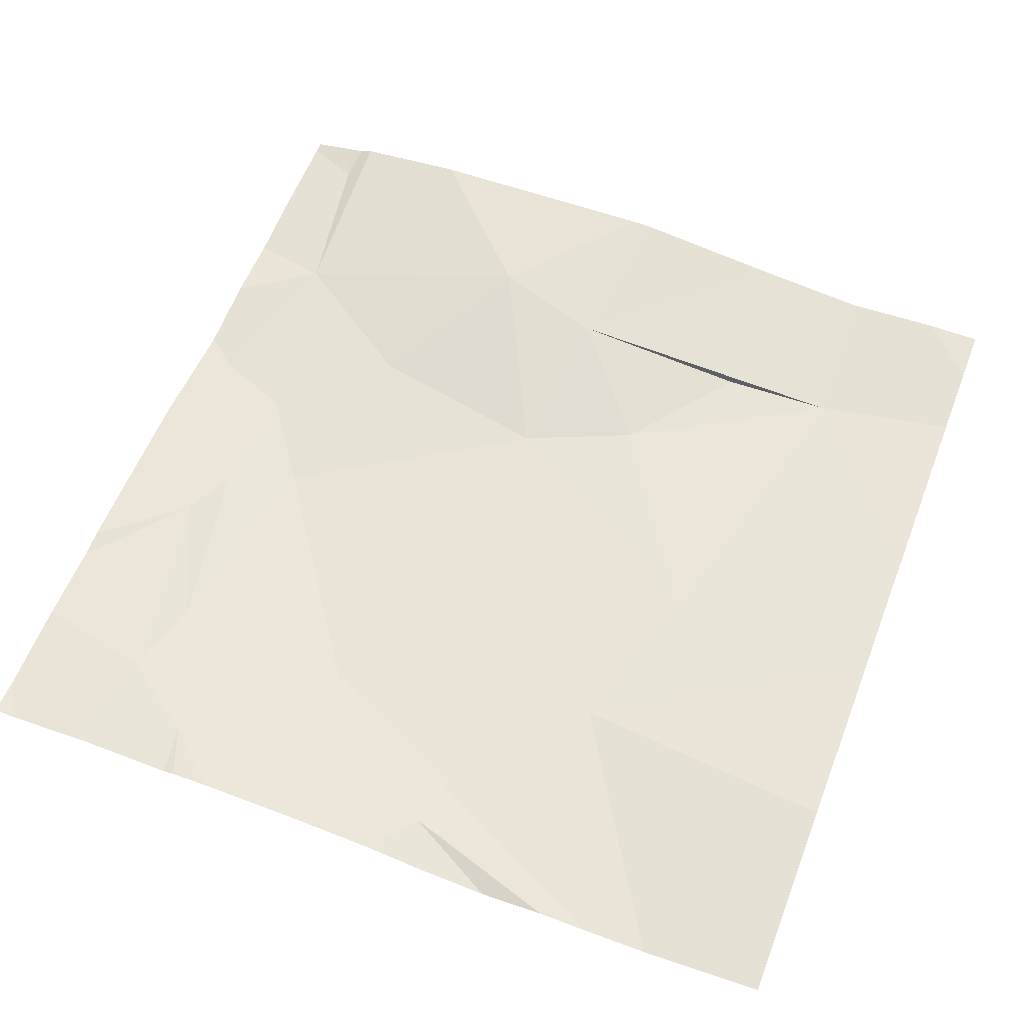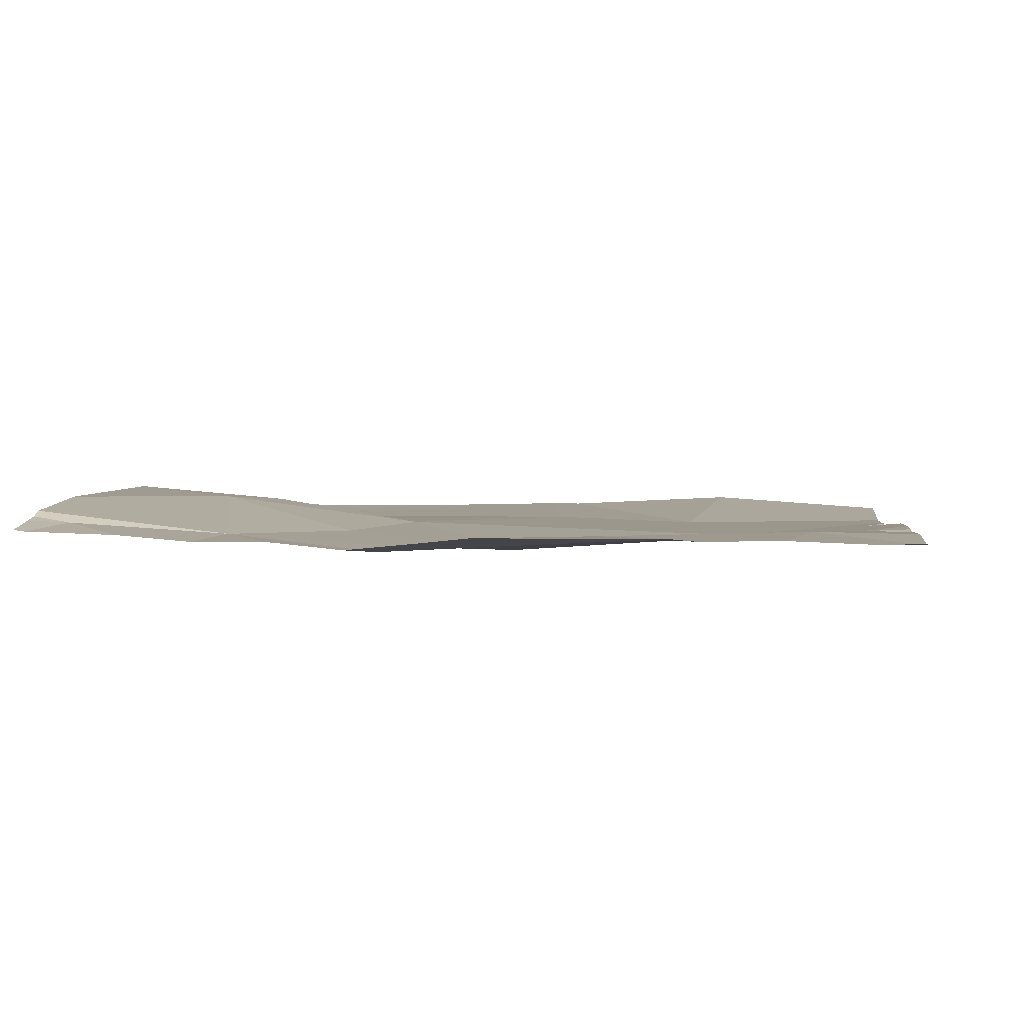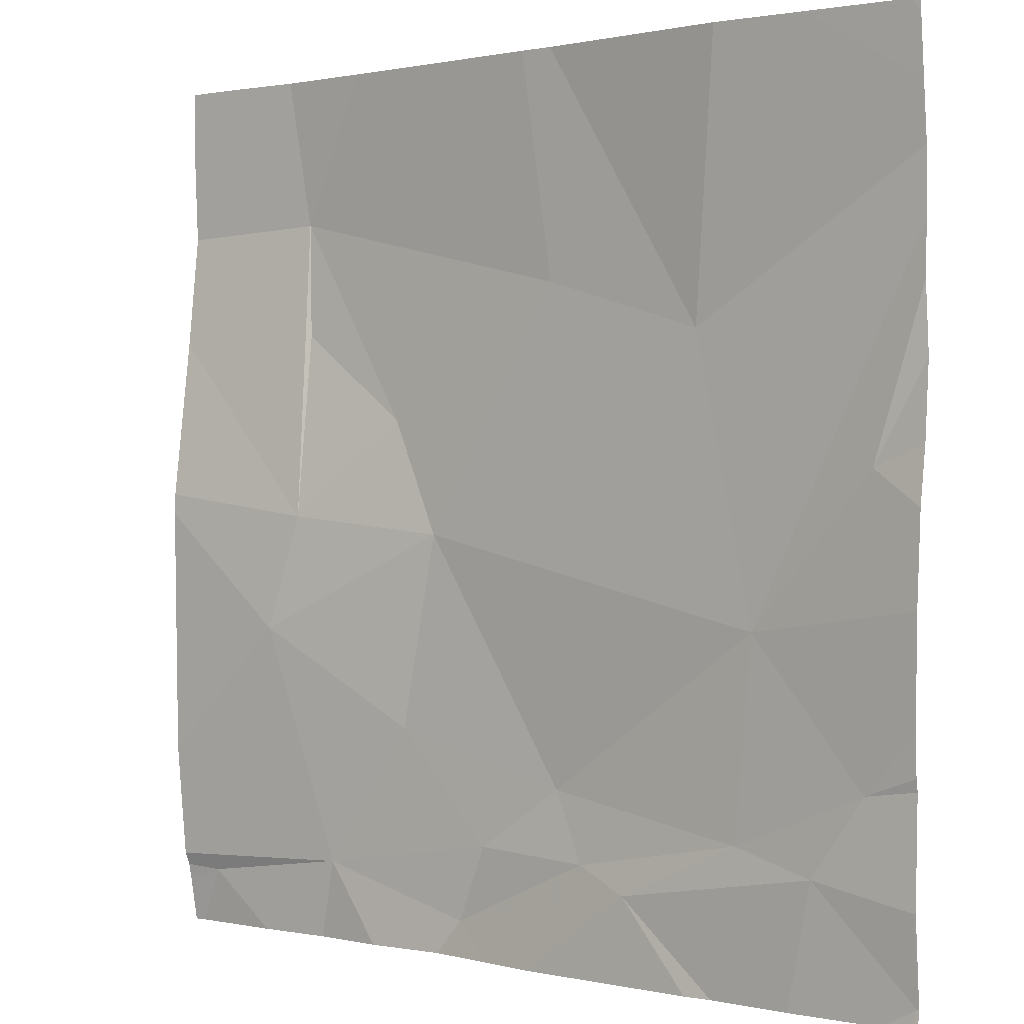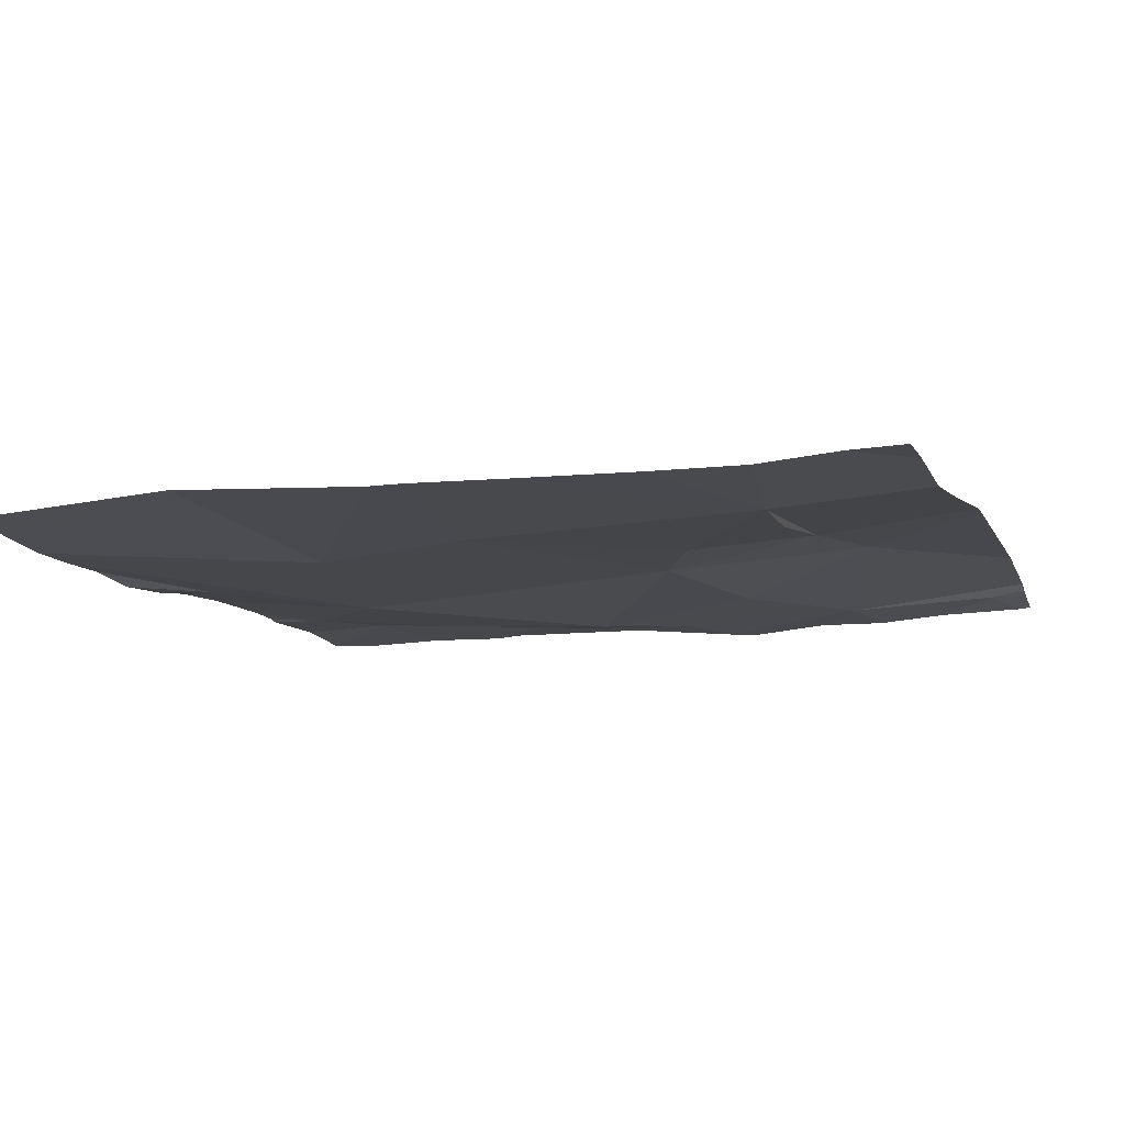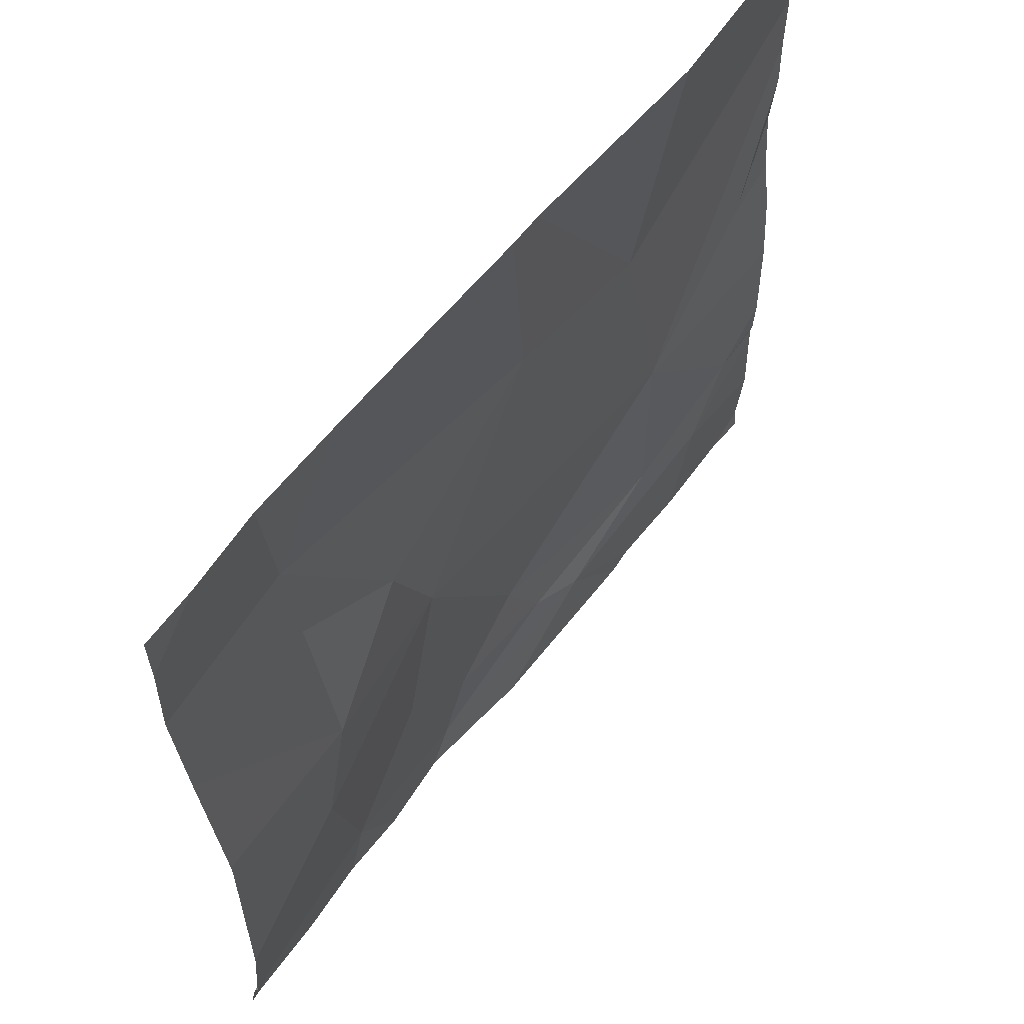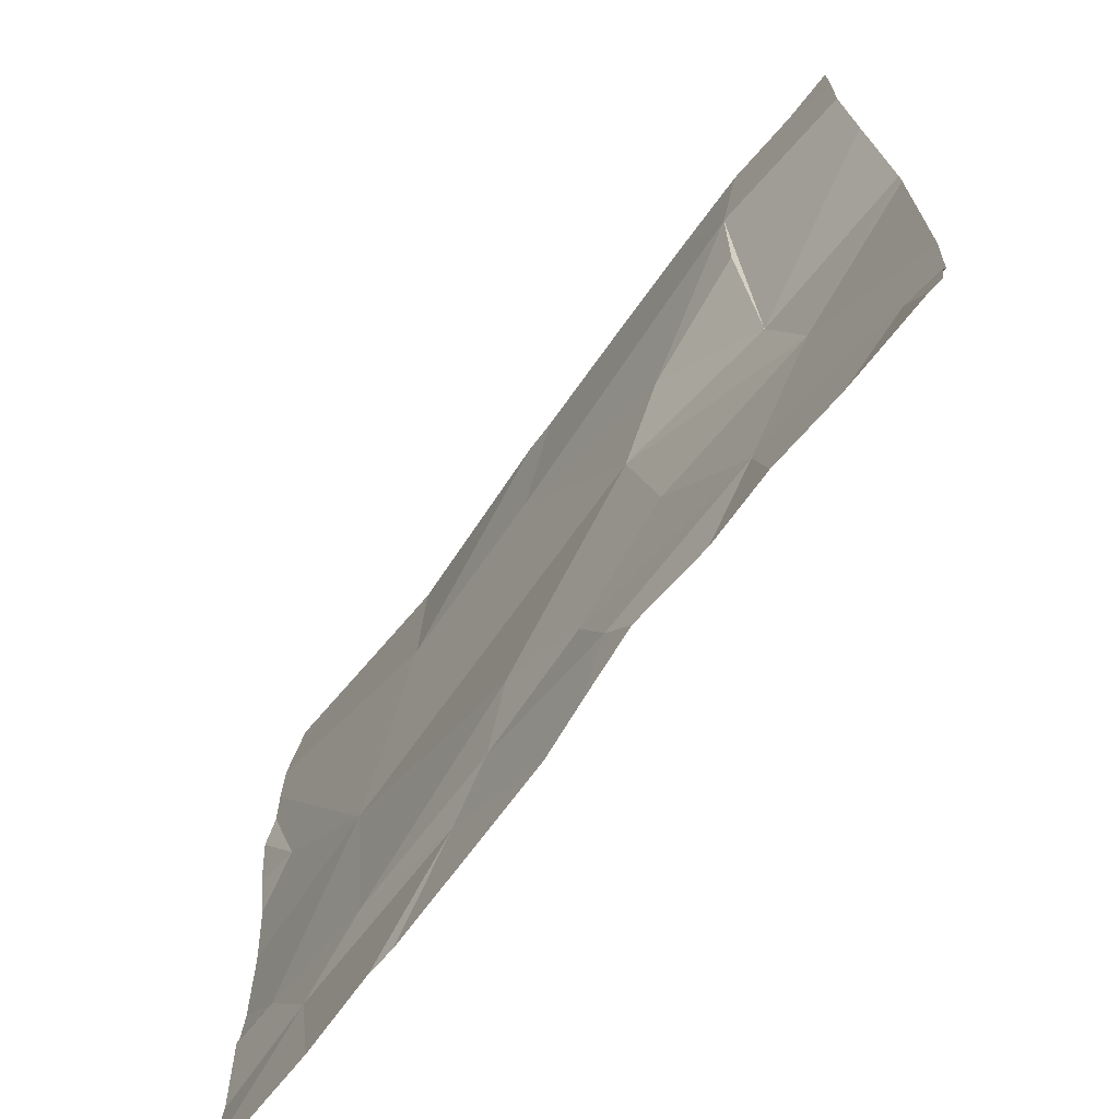
<metadata>
{"format":"obj","ext":"obj","renderer":"f3d","projection":"perspective","resolution":1024,"background":"white","views":[{"elev":58.0,"azim":111.2,"up":"+Z"},{"elev":2.3,"azim":6.5,"up":"+Z"},{"elev":0.9,"azim":39.6,"up":"+Y"},{"elev":-10.3,"azim":-162.3,"up":"+Z"},{"elev":61.9,"azim":-52.1,"up":"+Y"},{"elev":-71.0,"azim":-126.7,"up":"+Y"}]}
</metadata>
<code>
v -73.15 256.9 483.2
v -73.13 255 483.2
v -74.96 255.1 483.2
v -74.75 256.9 483.2
v -73.13 255.2 483.2
v -74.27 255 483.2
v -74.92 256.9 483.2
v -74.62 255.1 483.2
v -74.41 255.4 483.2
v -74.75 255.6 483.3
v -73.94 255.2 483.2
v -74.02 255.3 483.2
v -73.55 255.3 483.2
v -73.82 255.1 483.2
v -74.07 256.9 483.2
v -73.58 256.9 483.2
v -74 256.9 483.2
v -73.36 255.2 483.2
v -73.52 255.7 483.2
v -73.25 255.4 483.2
v -74.21 255.2 483.2
v -74.32 255.9 483.2
v -74.29 256.9 483.2
v -73.42 255 483.2
v -74.18 255 483.2
v -73.6 255 483.2
v -73.66 255 483.2
v -74.07 255 483.2
v -73.14 255 483.2
v -73.14 255.2 483.2
v -73.13 255 483.2
v -73.13 255 483.2
v -74.68 255.9 483.3
v -73.13 255.2 483.2
v -74.69 256.3 483.2
v -74.7 256.5 483.2
v -74.43 256.1 483.2
v -74.01 256.4 483.2
v -73.65 256.3 483.2
v -73.13 255 483.2
v -73.24 256 483.2
v -74.5 255 483.2
v -74.33 255 483.2
v -74.66 255 483.2
v -74.82 255 483.2
v -73.38 256.9 483.2
v -74.54 256.9 483.2
v -75.04 255.1 483.3
v -75.04 255.1 483.3
v -75.04 255.1 483.2
v -75.04 255.4 483.3
v -75.04 255.9 483.3
v -75.04 256.3 483.3
v -75.04 256.7 483.2
v -75.04 255.9 483.3
v -75.04 256.5 483.2
v -73.13 255.4 483.2
v -73.13 255.4 483.2
v -73.13 255.4 483.2
v -73.13 256.6 483.2
v -73.13 256.7 483.2
v -73.13 256.5 483.2
v -73.13 256.4 483.2
v -73.13 255.5 483.2
v -73.13 256.8 483.2
v -73.13 256 483.2
v -73.13 255.9 483.2
v -73.13 255.7 483.2
v -73.13 256.2 483.2
v -73.22 255 483.2
v -73.15 255 483.2
v -73.15 255 483.2
v -74.99 255 483.2
v -75.02 255 483.2
v -75.04 255 483.2
v -75.04 256.9 483.2
v -73.44 256.9 483.2
v -73.2 256.9 483.2
v -73.13 256.9 483.2
f 78 61 1
f 6 8 42
f 3 8 48
f 8 9 10
f 8 3 45
f 59 20 57
f 48 10 51
f 58 18 5
f 12 11 13
f 77 60 46
f 18 13 14
f 76 54 7
f 19 12 13
f 18 20 13
f 14 13 11
f 18 14 26
f 6 11 21
f 12 21 11
f 14 11 6
f 14 6 25
f 20 19 13
f 9 8 21
f 6 21 8
f 9 21 12
f 22 9 12
f 1 65 79
f 30 29 32
f 29 30 18
f 29 18 24
f 74 3 50
f 23 36 15
f 73 3 74
f 57 18 58
f 72 31 71
f 18 30 5
f 36 35 37
f 33 35 36
f 46 61 78
f 57 20 18
f 22 37 33
f 53 36 56
f 54 36 4
f 22 33 10
f 9 22 10
f 33 37 35
f 10 33 52
f 38 39 17
f 16 60 77
f 62 41 63
f 22 12 19
f 60 19 62
f 38 36 37
f 38 22 19
f 22 38 37
f 39 38 19
f 36 38 15
f 71 29 70
f 70 29 24
f 19 20 64
f 67 19 68
f 24 18 26
f 16 39 60
f 28 14 25
f 74 50 75
f 5 30 34
f 48 8 10
f 49 3 48
f 2 29 31
f 50 3 49
f 15 38 17
f 51 10 55
f 52 33 53
f 25 6 43
f 31 29 71
f 53 33 36
f 27 14 28
f 34 30 32
f 32 29 2
f 55 10 52
f 17 39 16
f 56 36 54
f 26 14 27
f 60 39 19
f 60 61 46
f 40 31 72
f 62 19 41
f 44 8 45
f 7 54 4
f 63 41 69
f 64 20 59
f 61 65 1
f 43 6 42
f 66 41 67
f 42 8 44
f 67 41 19
f 68 19 64
f 4 36 47
f 69 41 66
f 45 3 73
f 47 36 23

</code>
